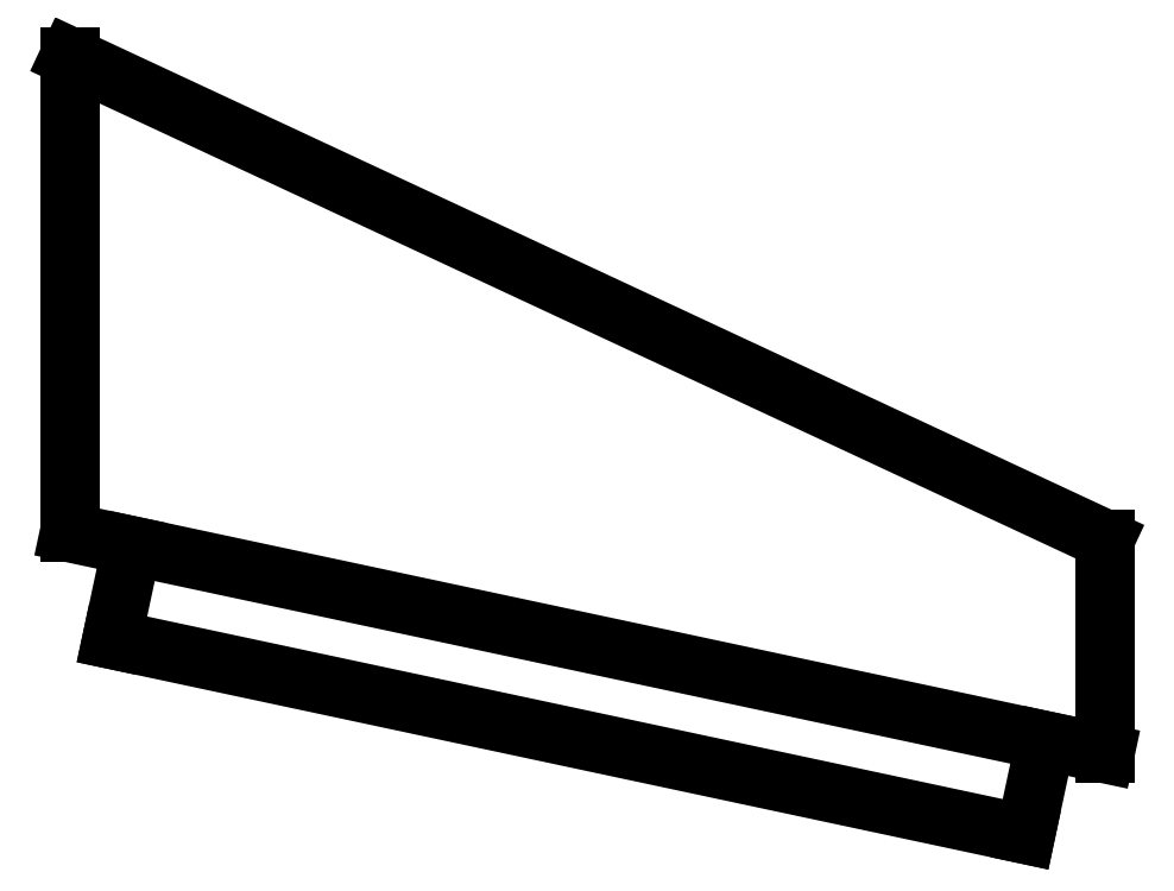
<metadata>
{"format":"dxf","ext":"dxf","renderer":"ezdxf+matplotlib","layout":"modelspace","background":"white","min_lineweight":24,"dpi":150}
</metadata>
<code>
0
SECTION
2
ENTITIES
0
LINE
8
0
10
0
20
0
30
0
11
9.861e-31
21
99.56
31
0
0
LINE
8
0
10
216.6
20
-1.424
30
0
11
216.6
21
-46.22
31
0
0
LINE
8
0
10
216.6
20
-46.22
30
0
11
0
21
0
31
0
0
LINE
8
0
10
9.861e-31
20
99.56
30
0
11
216.6
21
-1.424
31
0
0
LINE
8
0
10
13.04
20
-2.783
30
0
11
8.865
21
-22.34
31
0
0
LINE
8
0
10
8.865
20
-22.34
30
0
11
200
21
-63.13
31
0
0
LINE
8
0
10
200
20
-63.13
30
0
11
204.1
21
-43.57
31
0
0
ENDSEC
0
EOF

</code>
